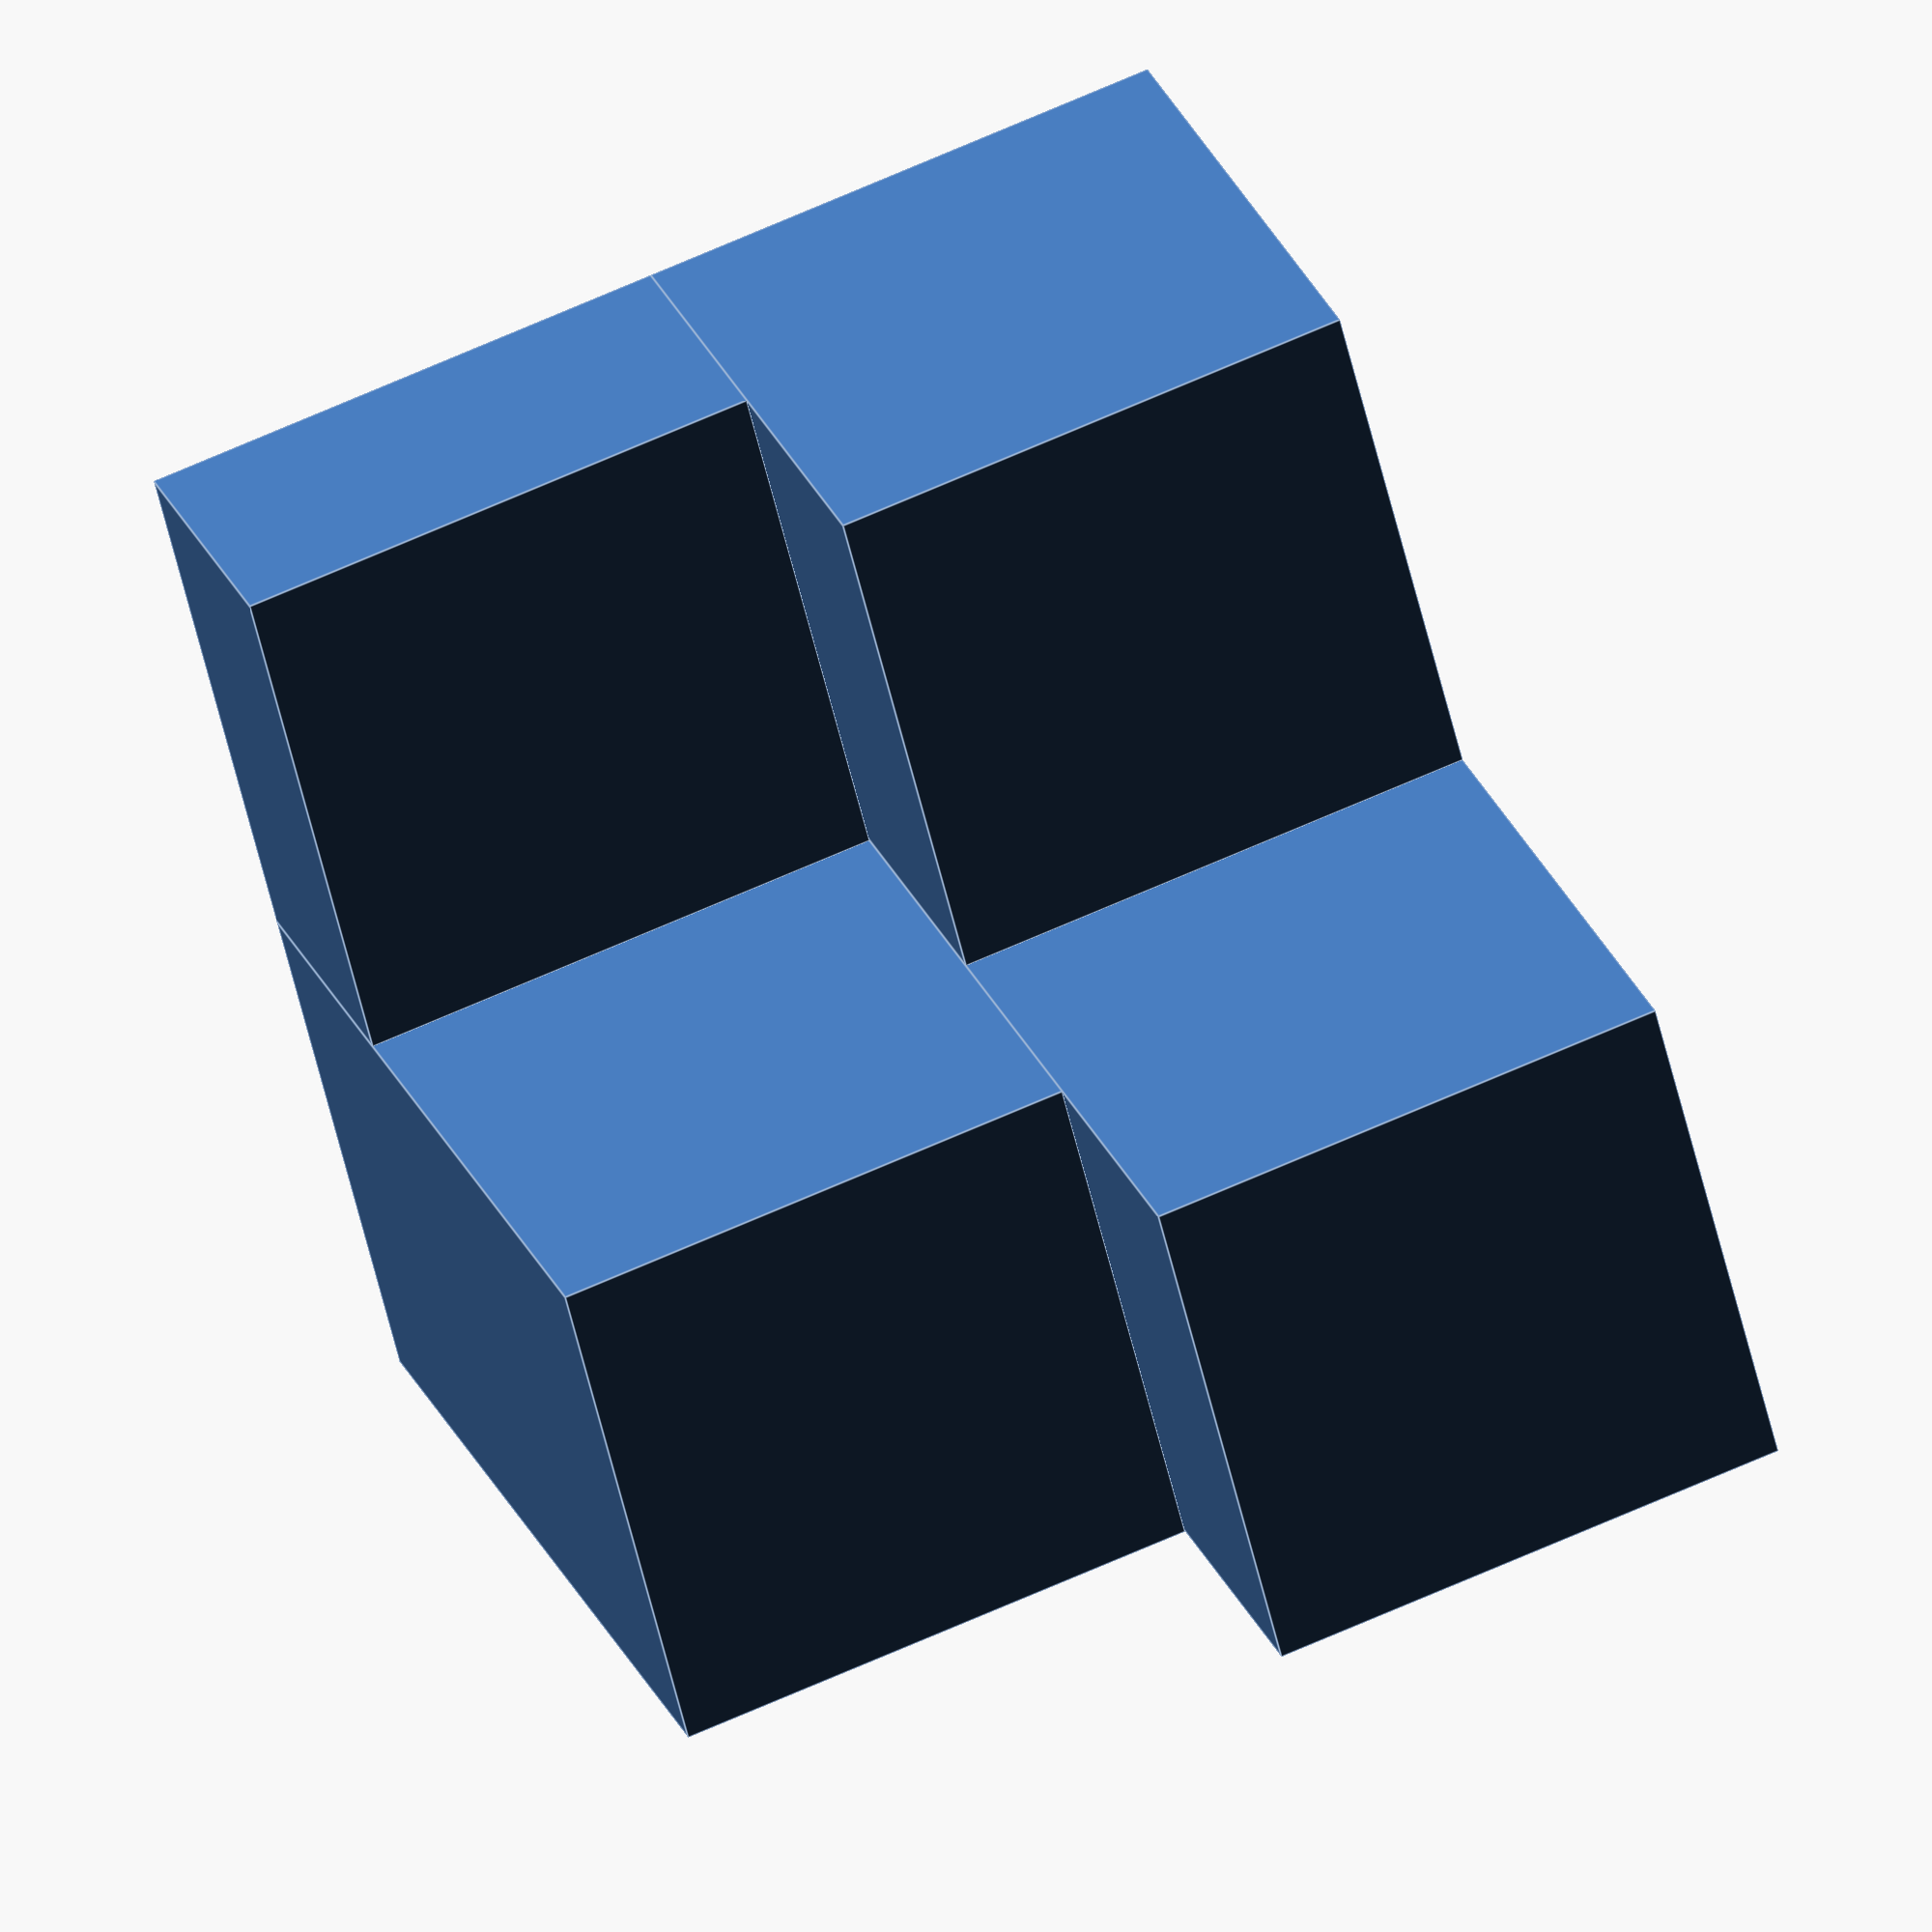
<openscad>
cube([20,20,10]);
translate([0,20,0])
cube([20,20,20]);
translate([20,0,0])
cube([20,20,30]);
translate([20,20,0])
cube([20,20,40]);
</openscad>
<views>
elev=330.7 azim=76.1 roll=339.4 proj=o view=edges
</views>
